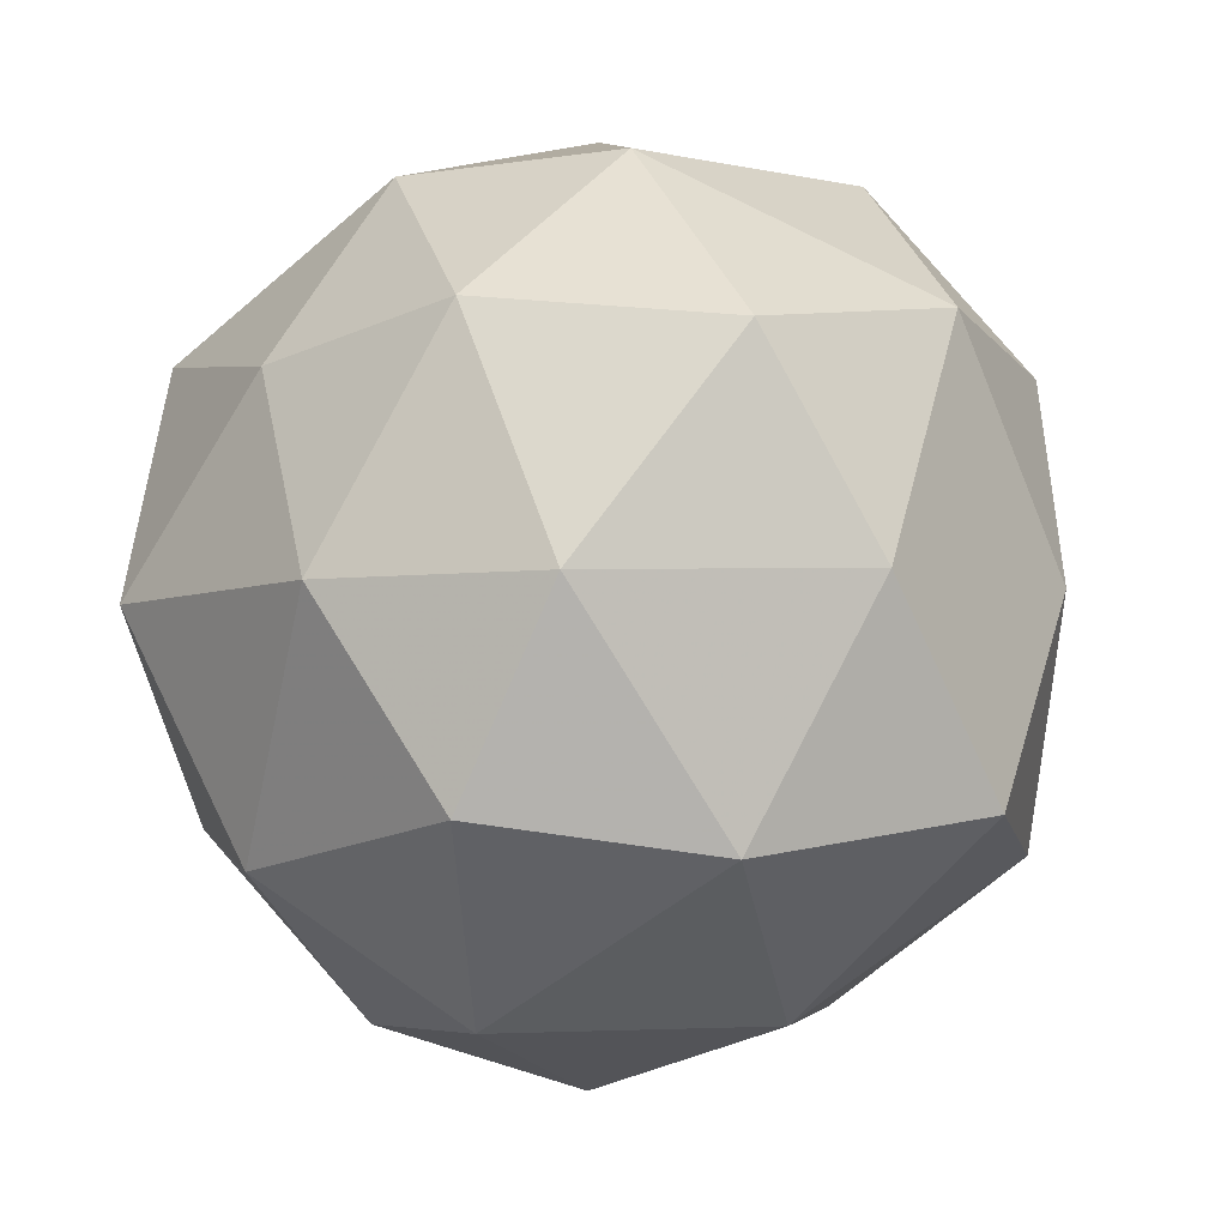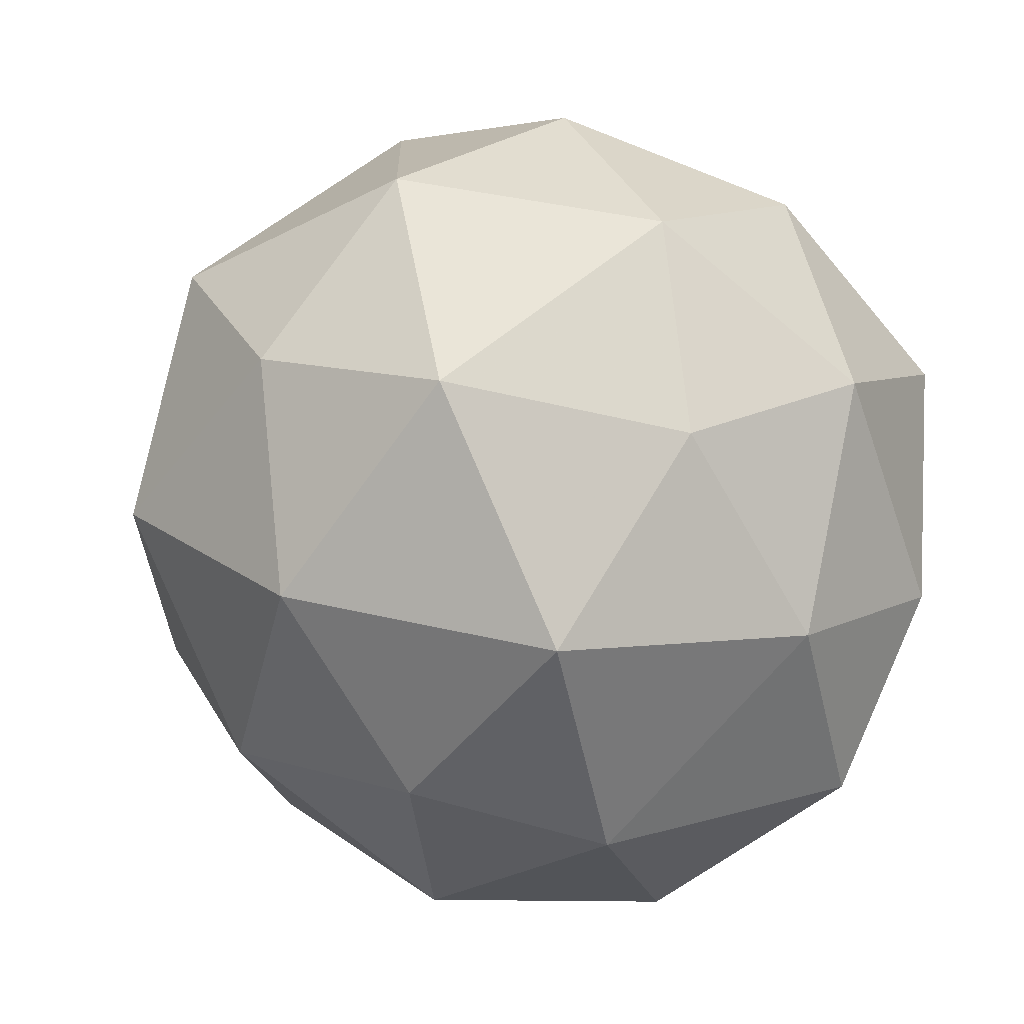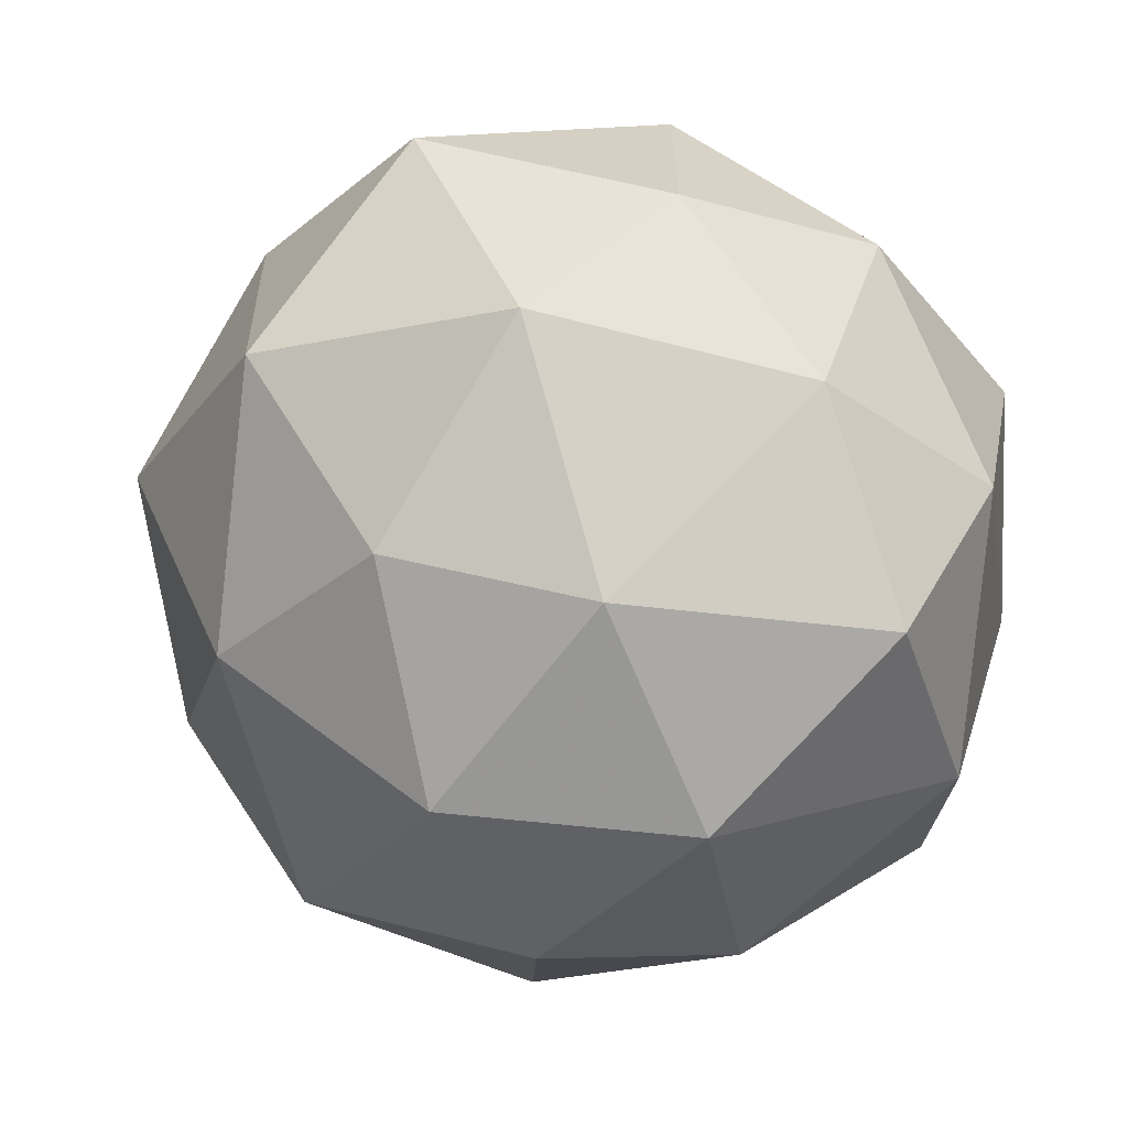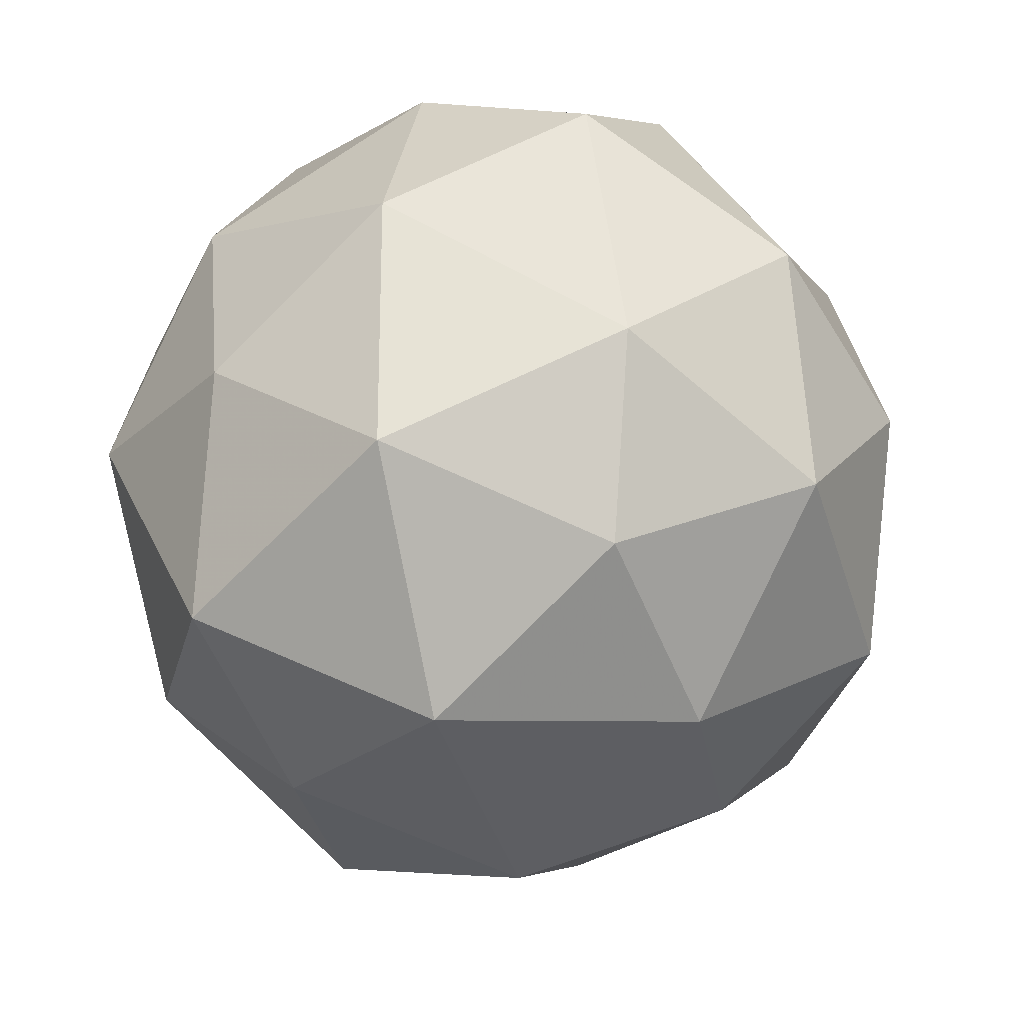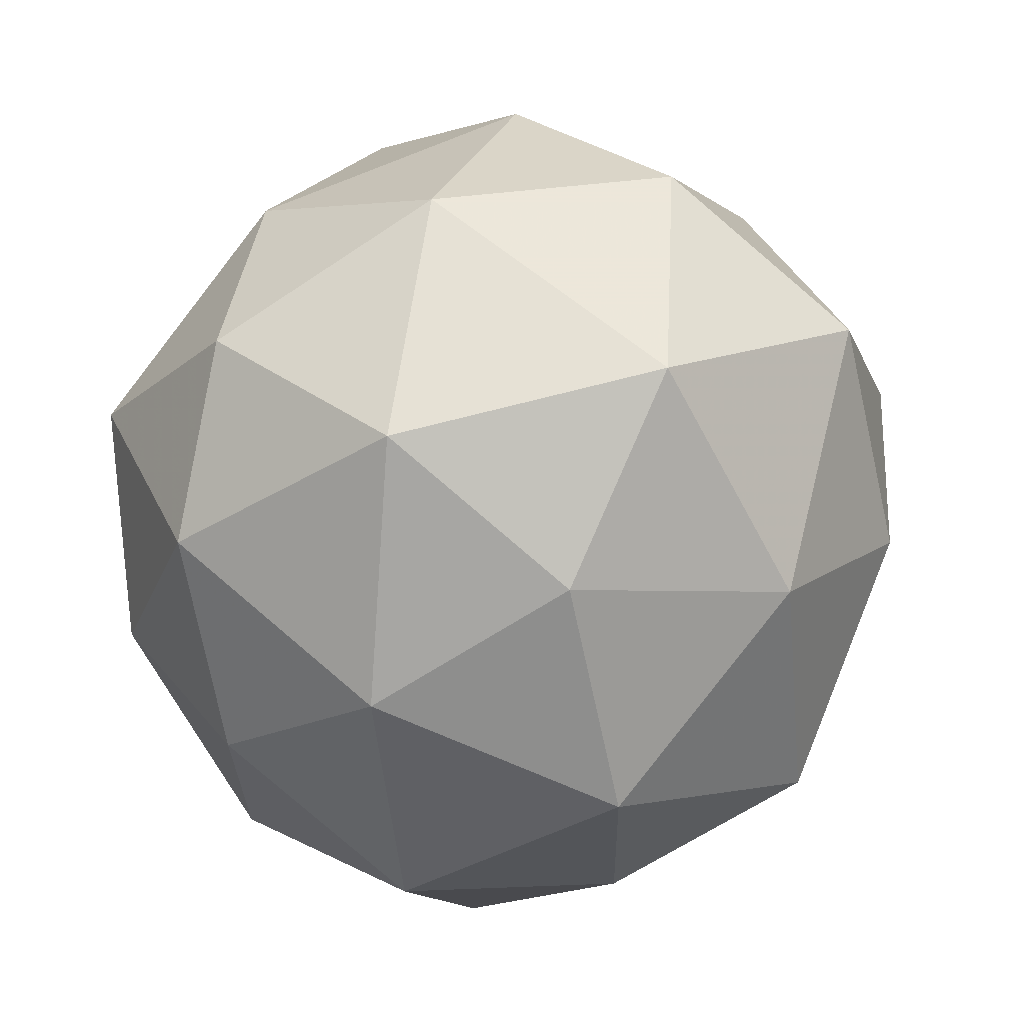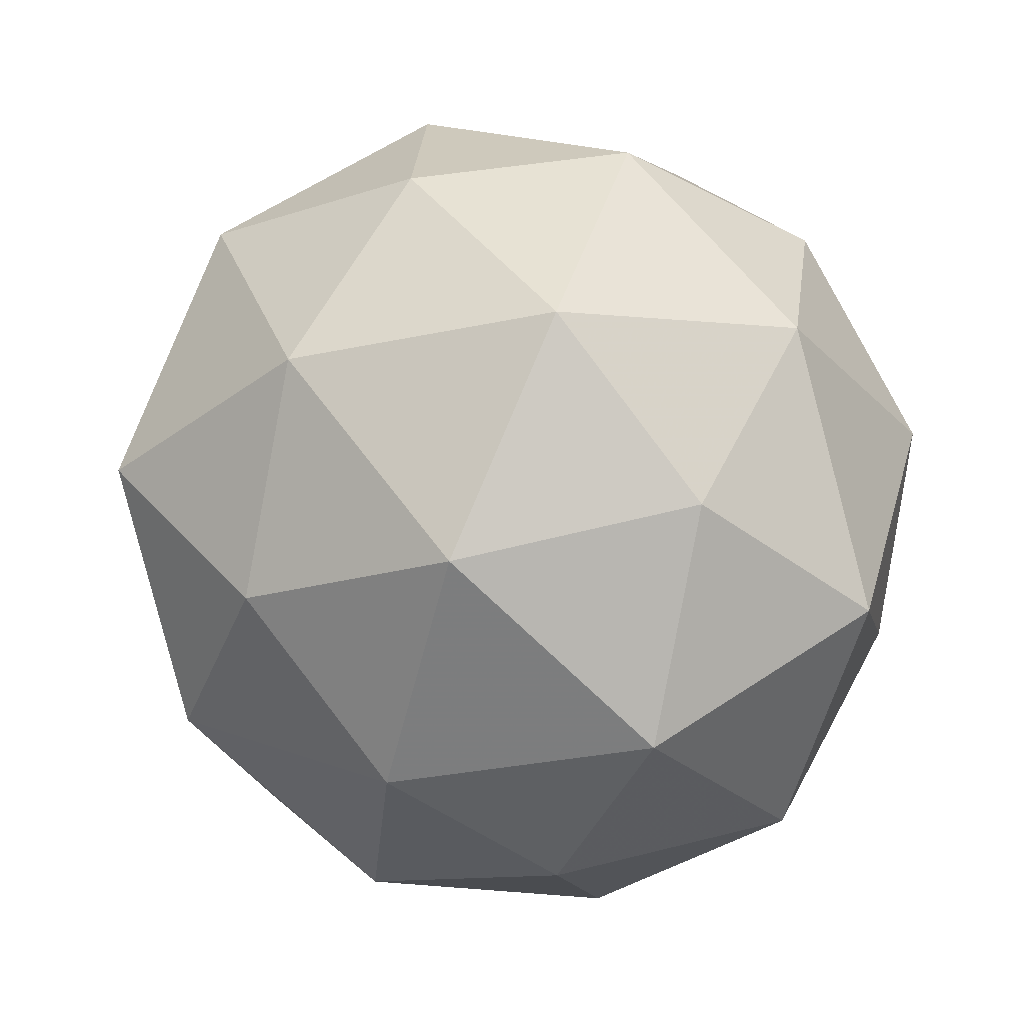
<metadata>
{"format":"obj","ext":"obj","renderer":"f3d","projection":"perspective","resolution":1024,"background":"white","views":[{"elev":-11.2,"azim":-52.0,"up":"+Y"},{"elev":13.8,"azim":-128.1,"up":"+Y"},{"elev":-31.7,"azim":-118.0,"up":"+Y"},{"elev":-43.0,"azim":-67.4,"up":"+Z"},{"elev":-38.0,"azim":43.6,"up":"+Z"},{"elev":-70.2,"azim":141.1,"up":"+Z"}]}
</metadata>
<code>
v 5561 766.8 -2031
v 5561 766.7 -2031
v 5561 766.7 -2031
v 5561 766.7 -2031
v 5561 766.7 -2031
v 5561 766.7 -2031
v 5561 766.7 -2031
v 5561 766.7 -2031
v 5561 766.7 -2031
v 5561 766.7 -2031
v 5561 766.7 -2031
v 5561 766.6 -2031
v 5561 766.8 -2031
v 5561 766.8 -2031
v 5561 766.7 -2031
v 5561 766.7 -2031
v 5561 766.8 -2031
v 5561 766.8 -2031
v 5561 766.7 -2031
v 5561 766.8 -2031
v 5561 766.7 -2031
v 5561 766.7 -2031
v 5561 766.7 -2031
v 5561 766.7 -2031
v 5561 766.7 -2031
v 5561 766.7 -2031
v 5561 766.7 -2031
v 5561 766.7 -2031
v 5561 766.7 -2031
v 5561 766.7 -2031
v 5561 766.7 -2031
v 5561 766.7 -2031
v 5561 766.7 -2031
v 5561 766.7 -2031
v 5561 766.7 -2031
v 5561 766.7 -2031
v 5561 766.6 -2031
v 5561 766.6 -2031
v 5561 766.6 -2031
v 5561 766.6 -2031
v 5561 766.6 -2031
v 5561 766.6 -2031
f 1 14 13
f 2 14 16
f 1 13 18
f 1 18 20
f 1 20 17
f 2 16 23
f 3 15 25
f 4 19 27
f 5 21 29
f 6 22 31
f 2 23 26
f 3 25 28
f 4 27 30
f 5 29 32
f 6 31 24
f 7 33 38
f 8 34 40
f 9 35 41
f 10 36 42
f 11 37 39
f 39 42 12
f 39 37 42
f 37 10 42
f 42 41 12
f 42 36 41
f 36 9 41
f 41 40 12
f 41 35 40
f 35 8 40
f 40 38 12
f 40 34 38
f 34 7 38
f 38 39 12
f 38 33 39
f 33 11 39
f 24 37 11
f 24 31 37
f 31 10 37
f 32 36 10
f 32 29 36
f 29 9 36
f 30 35 9
f 30 27 35
f 27 8 35
f 28 34 8
f 28 25 34
f 25 7 34
f 26 33 7
f 26 23 33
f 23 11 33
f 31 32 10
f 31 22 32
f 22 5 32
f 29 30 9
f 29 21 30
f 21 4 30
f 27 28 8
f 27 19 28
f 19 3 28
f 25 26 7
f 25 15 26
f 15 2 26
f 23 24 11
f 23 16 24
f 16 6 24
f 17 22 6
f 17 20 22
f 20 5 22
f 20 21 5
f 20 18 21
f 18 4 21
f 18 19 4
f 18 13 19
f 13 3 19
f 16 17 6
f 16 14 17
f 14 1 17
f 13 15 3
f 13 14 15
f 14 2 15

</code>
